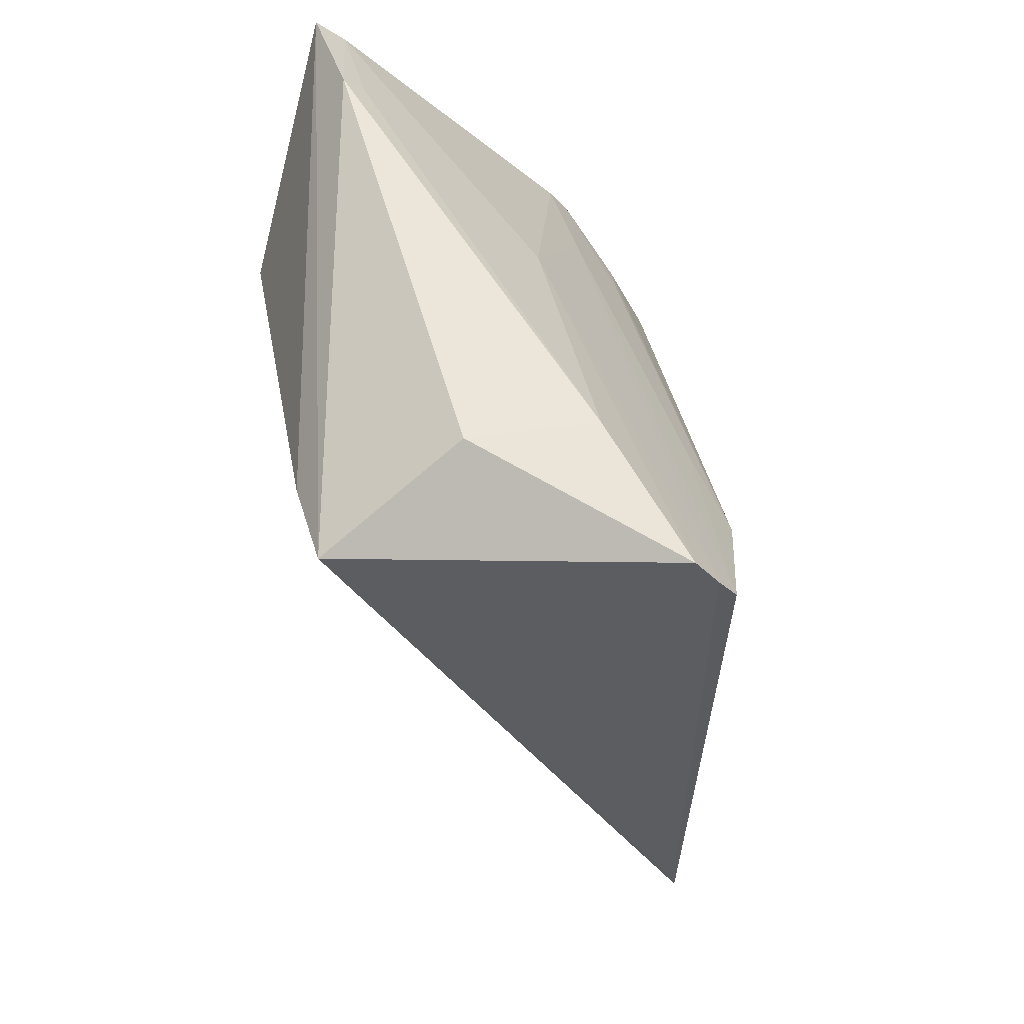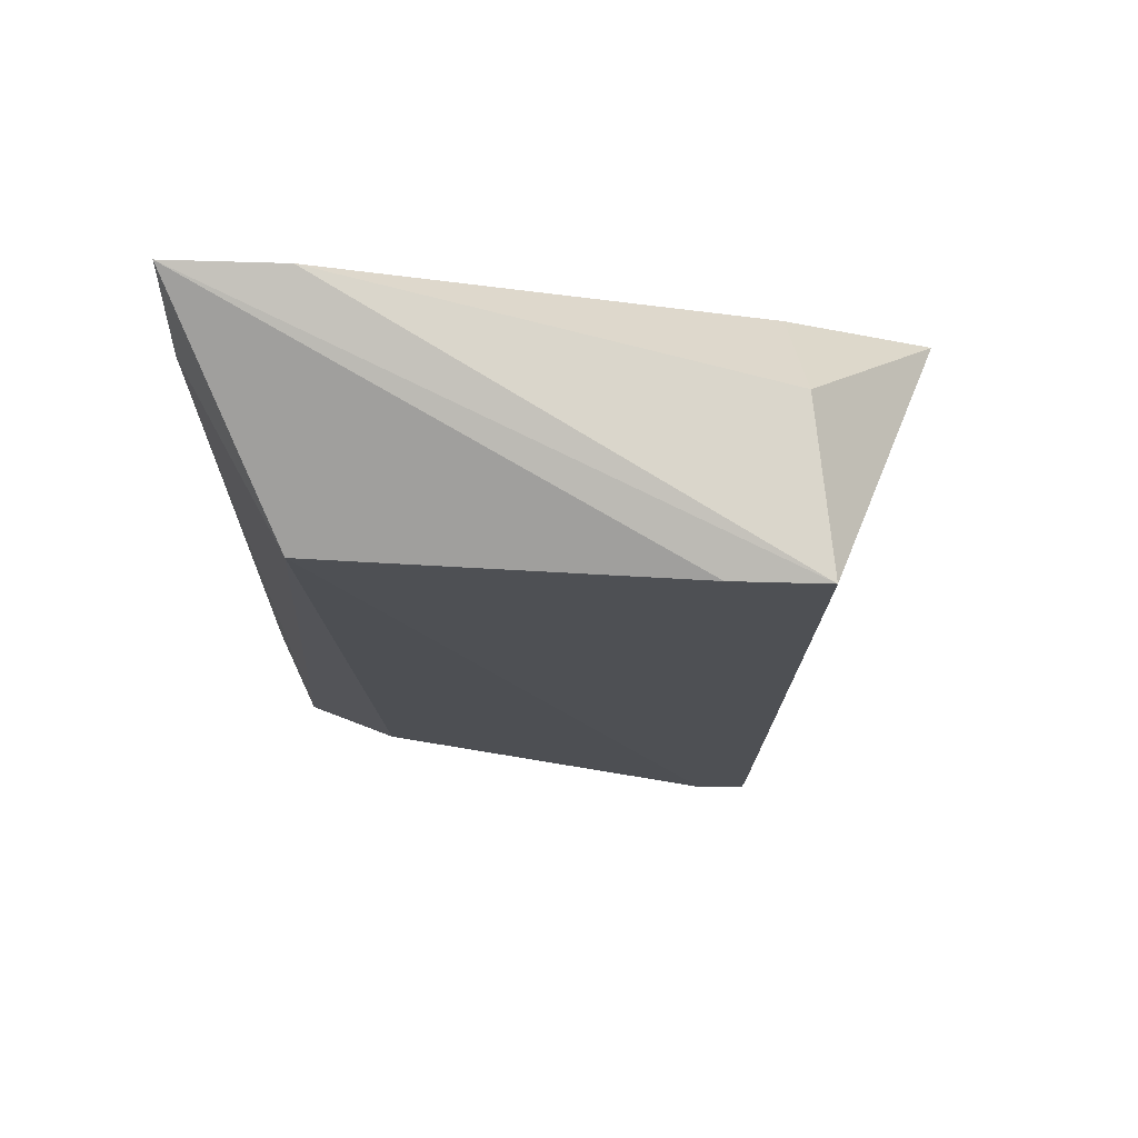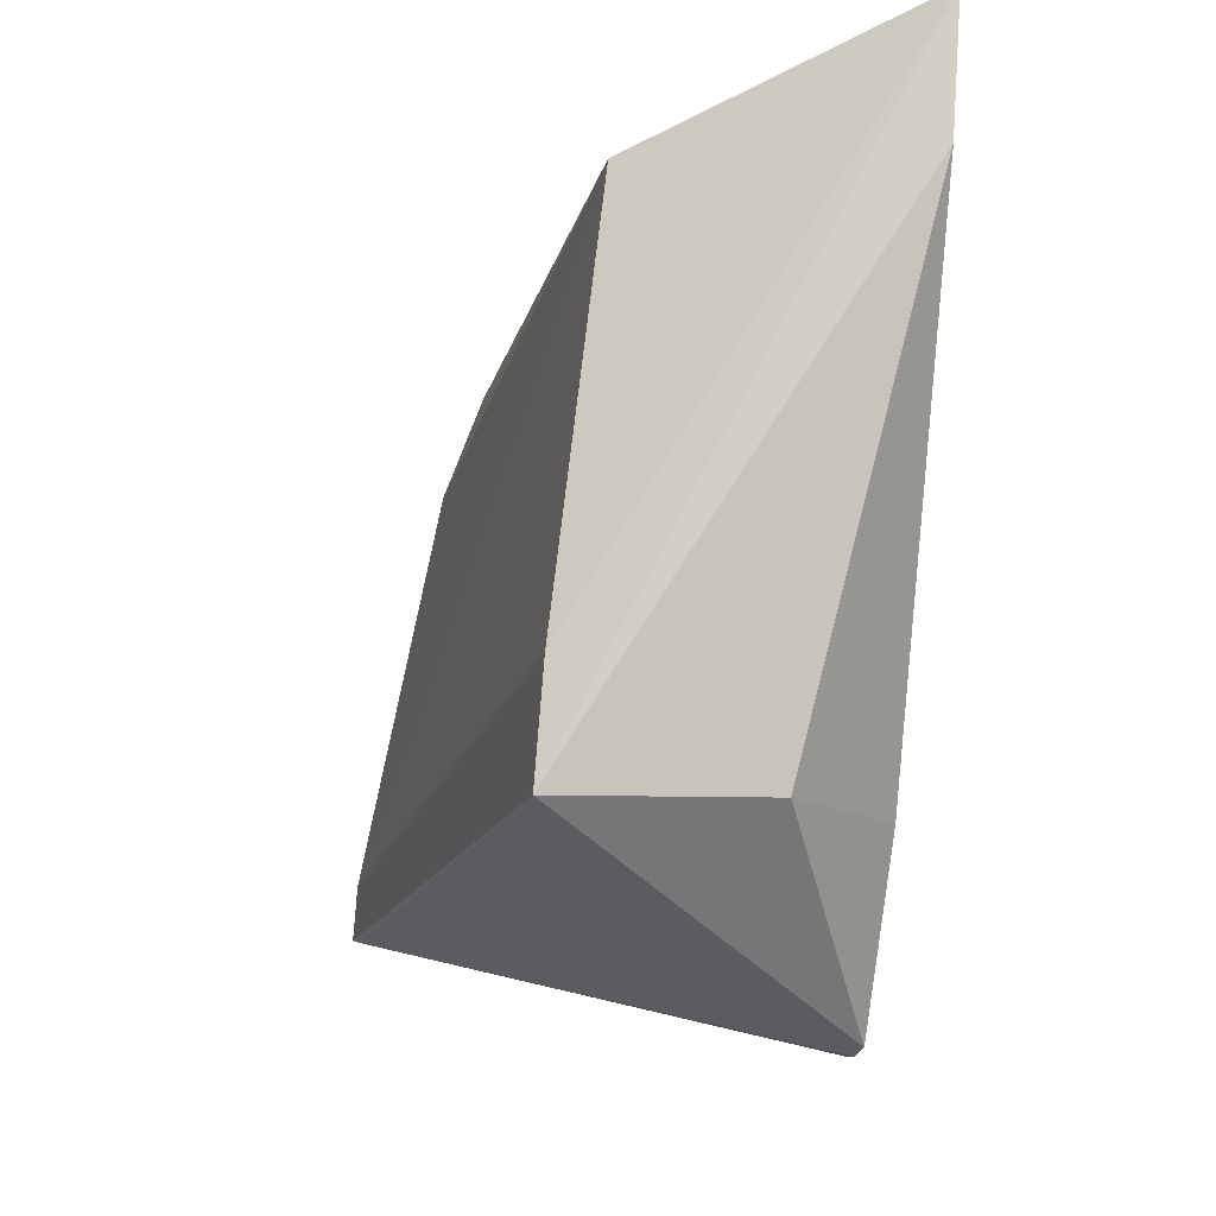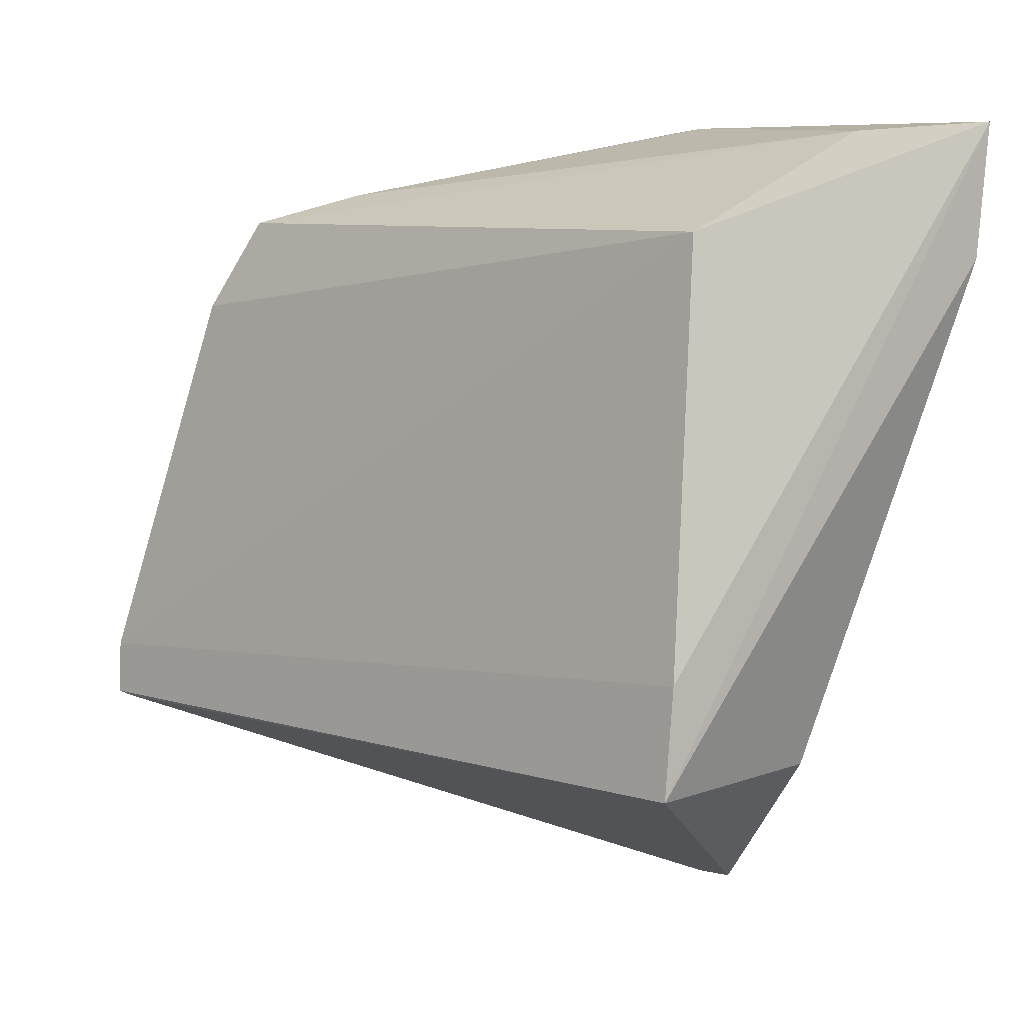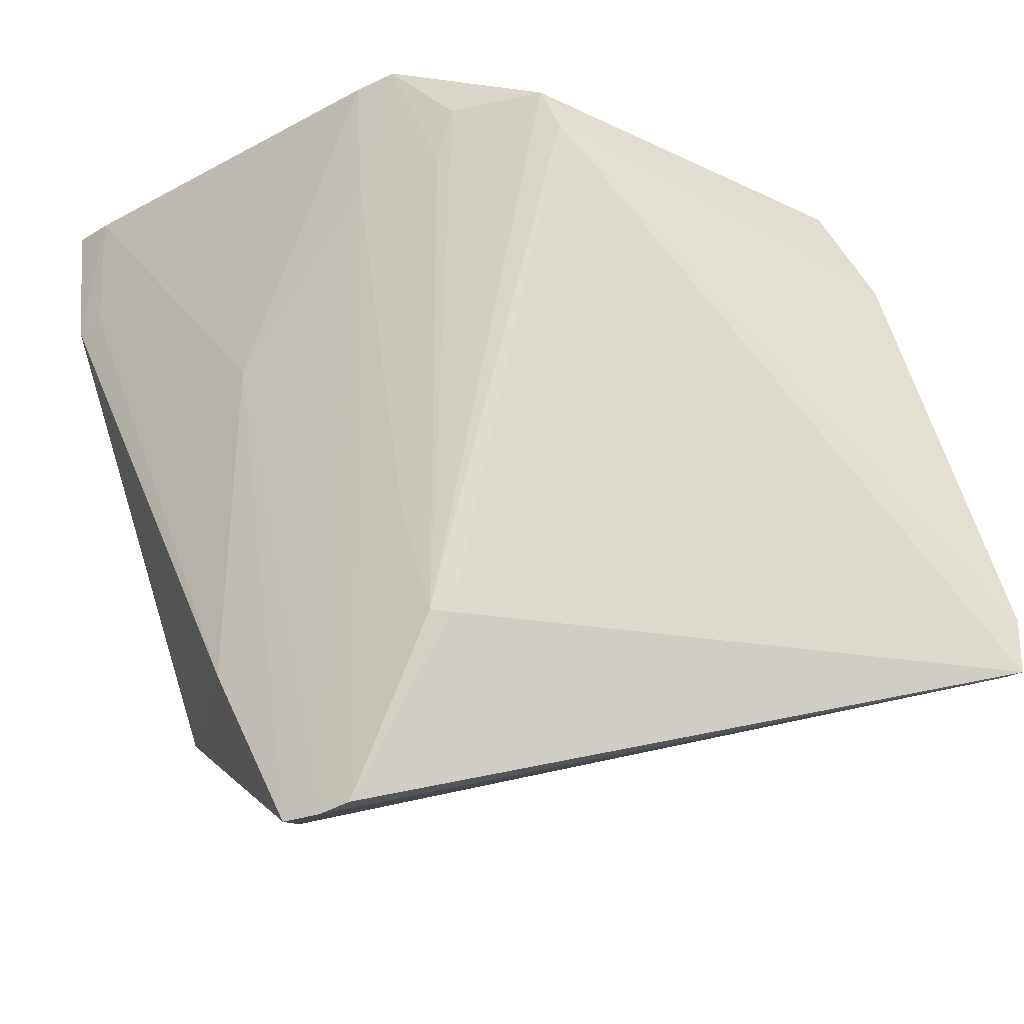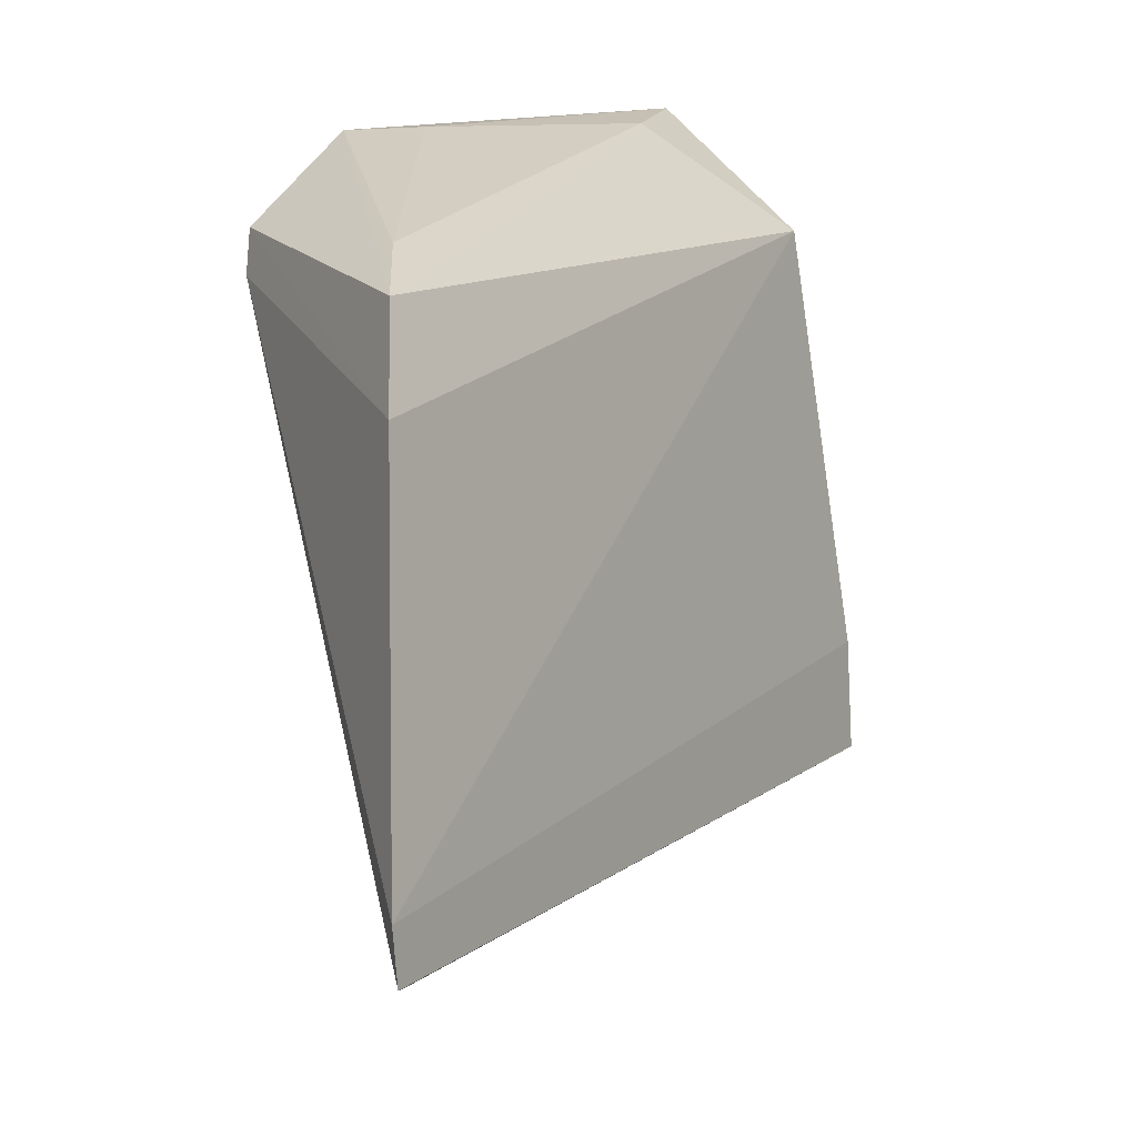
<metadata>
{"format":"obj","ext":"obj","renderer":"f3d","projection":"perspective","resolution":1024,"background":"white","views":[{"elev":39.5,"azim":-18.7,"up":"+Z"},{"elev":38.2,"azim":-94.9,"up":"+Z"},{"elev":-14.3,"azim":-47.1,"up":"+Y"},{"elev":6.9,"azim":-79.9,"up":"+Y"},{"elev":-31.5,"azim":82.9,"up":"+Y"},{"elev":12.9,"azim":179.0,"up":"+Y"}]}
</metadata>
<code>
v 0.05793 0.1557 0.07903
v 0.07726 0.1156 0.05454
v 0.084 0.1507 0.04858
v 0.07473 0.1187 0.01722
v 0.04631 0.1151 0.06074
v 0.08416 0.1481 0.04735
v 0.07489 0.1493 0.02808
v 0.07728 0.1555 0.0601
v 0.06947 0.1047 0.06247
v 0.07446 0.1152 0.01716
v 0.05061 0.1491 0.06171
v 0.07486 0.1434 0.02453
v 0.08121 0.1509 0.05406
v 0.07395 0.1558 0.05973
v 0.07896 0.1557 0.0579
v 0.05688 0.1155 0.06811
v 0.06962 0.137 0.06664
v 0.0727 0.1047 0.05869
v 0.07722 0.1155 0.05318
v 0.07421 0.1149 0.01816
v 0.04665 0.1222 0.06117
v 0.06002 0.1552 0.07079
v 0.075 0.1513 0.03533
v 0.07679 0.1476 0.05969
v 0.08034 0.1476 0.05492
v 0.05781 0.1474 0.0784
v 0.0601 0.1555 0.07729
v 0.07122 0.1045 0.06042
v 0.07666 0.1228 0.05637
v 0.06676 0.1157 0.06694
v 0.05944 0.1476 0.07706
f 6 3 2
f 10 4 6
f 10 5 4
f 12 6 4
f 12 11 7
f 12 4 11
f 12 7 3
f 12 3 6
f 13 2 3
f 15 3 7
f 15 14 1
f 15 13 3
f 16 5 9
f 19 10 6
f 19 6 2
f 19 18 10
f 19 2 18
f 20 5 10
f 20 10 18
f 21 5 1
f 21 1 11
f 21 11 4
f 21 4 5
f 22 11 1
f 22 7 11
f 22 1 14
f 23 15 7
f 23 14 15
f 23 22 14
f 23 7 22
f 24 15 8
f 24 8 17
f 25 2 13
f 25 13 15
f 25 15 24
f 26 1 5
f 26 5 16
f 27 17 8
f 27 1 26
f 27 15 1
f 27 8 15
f 28 9 5
f 28 5 20
f 28 20 18
f 28 18 24
f 28 24 17
f 28 17 9
f 29 24 18
f 29 18 2
f 29 25 24
f 29 2 25
f 30 26 16
f 30 16 9
f 30 9 17
f 31 27 26
f 31 26 30
f 31 30 17
f 31 17 27

</code>
